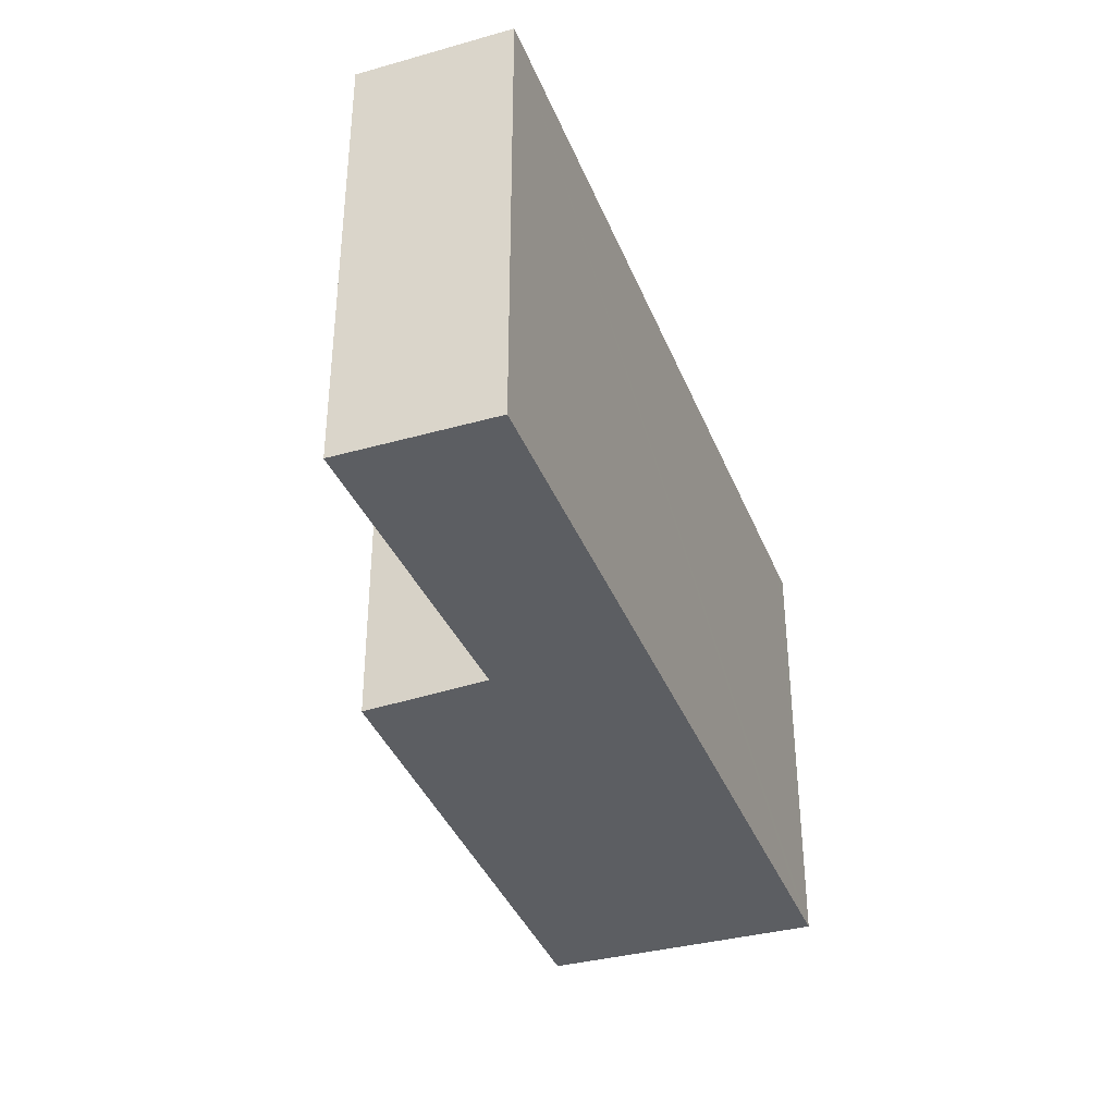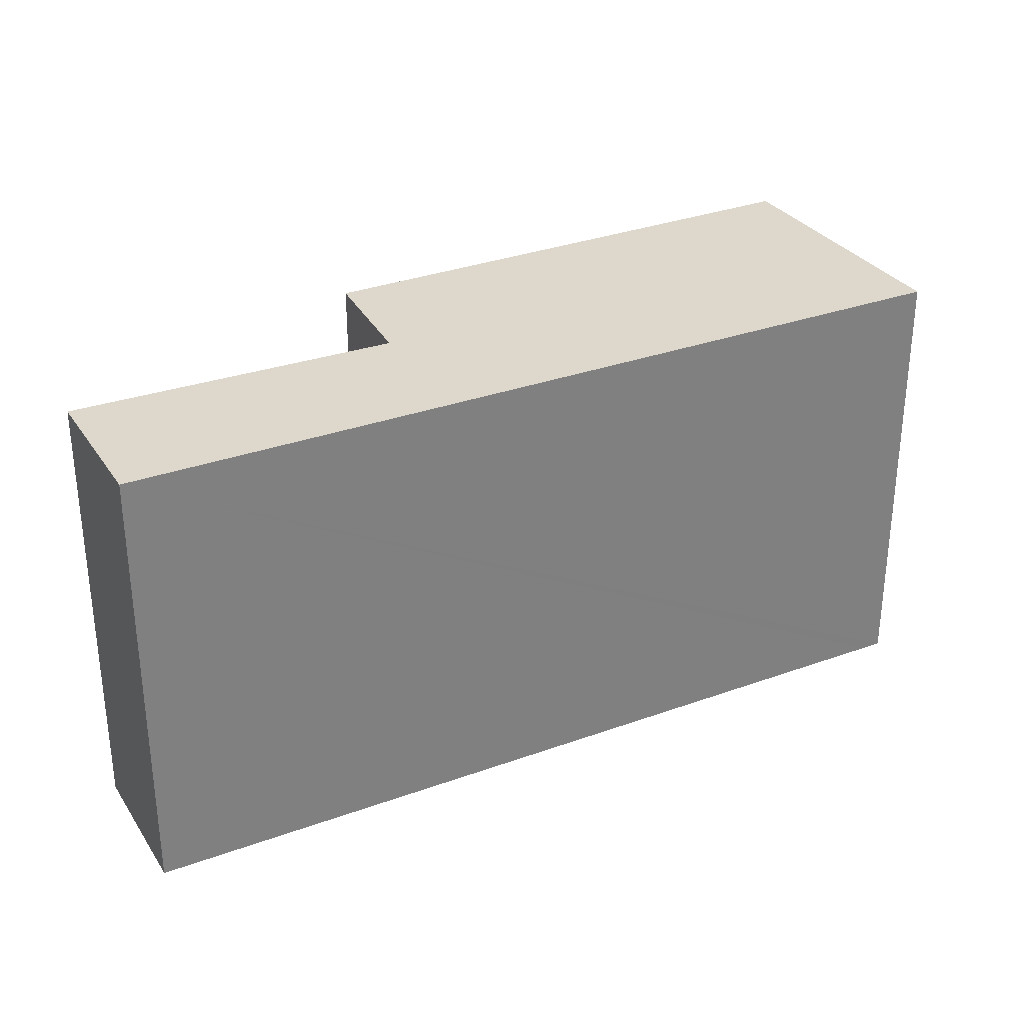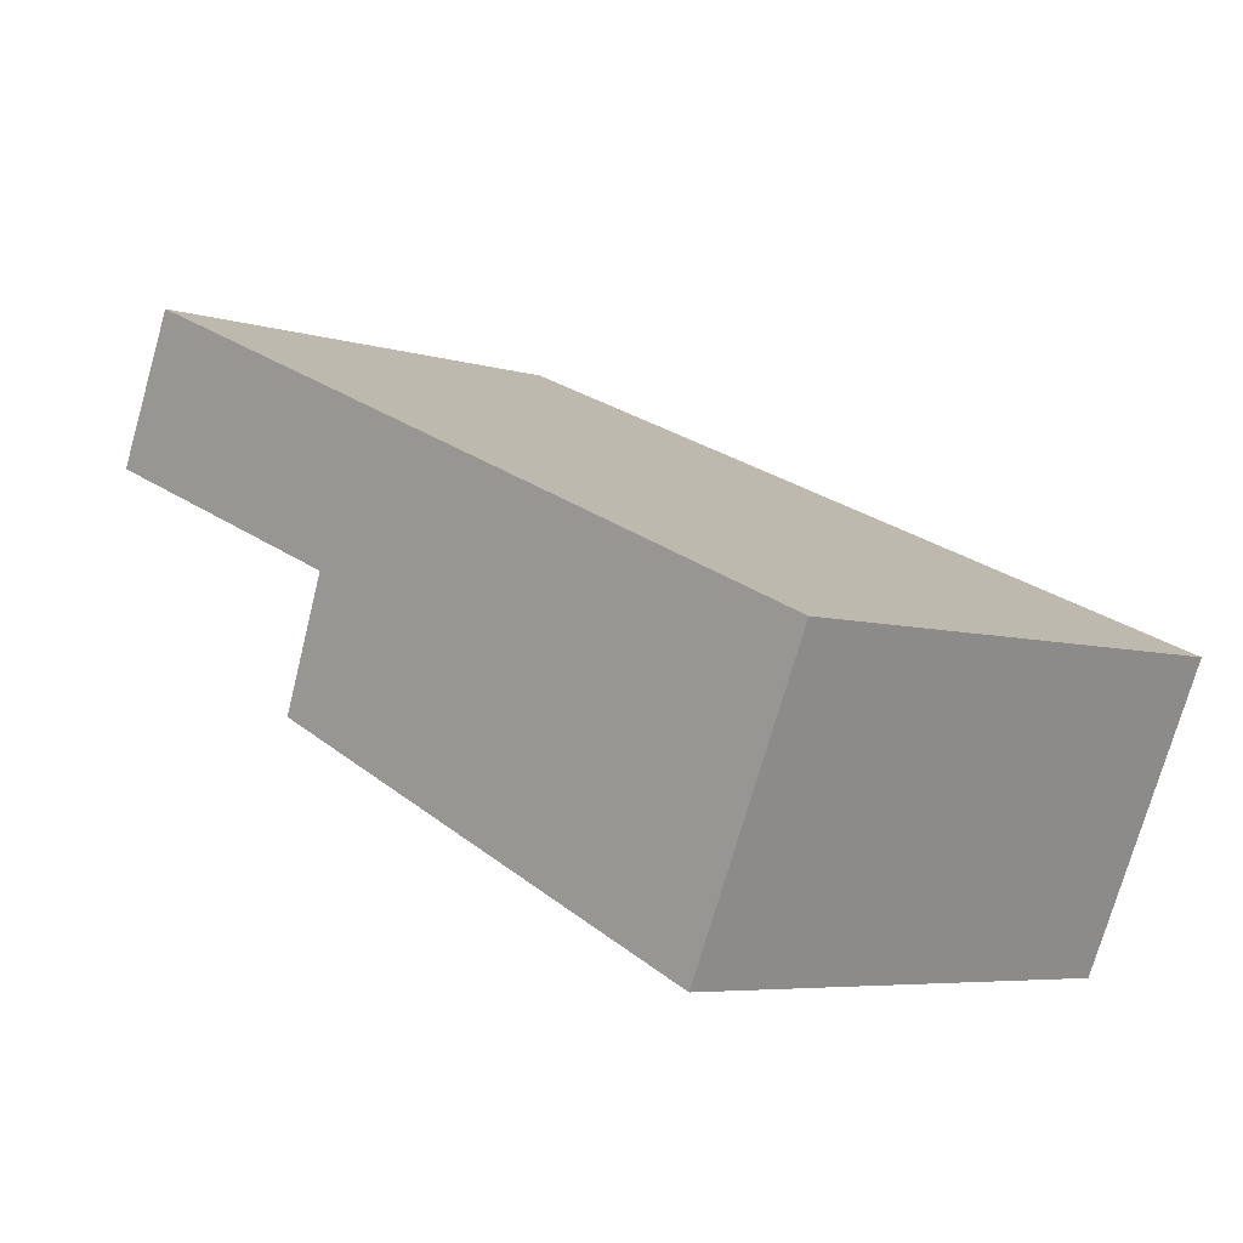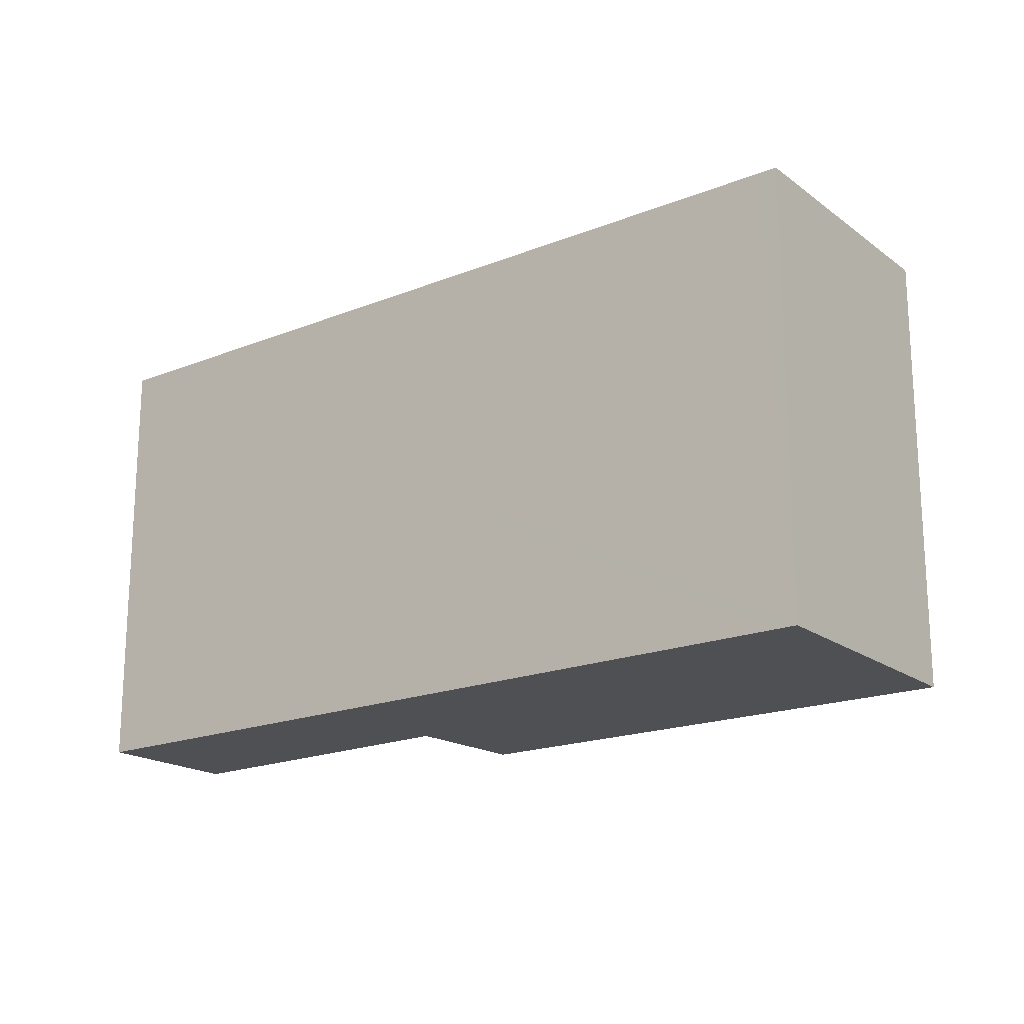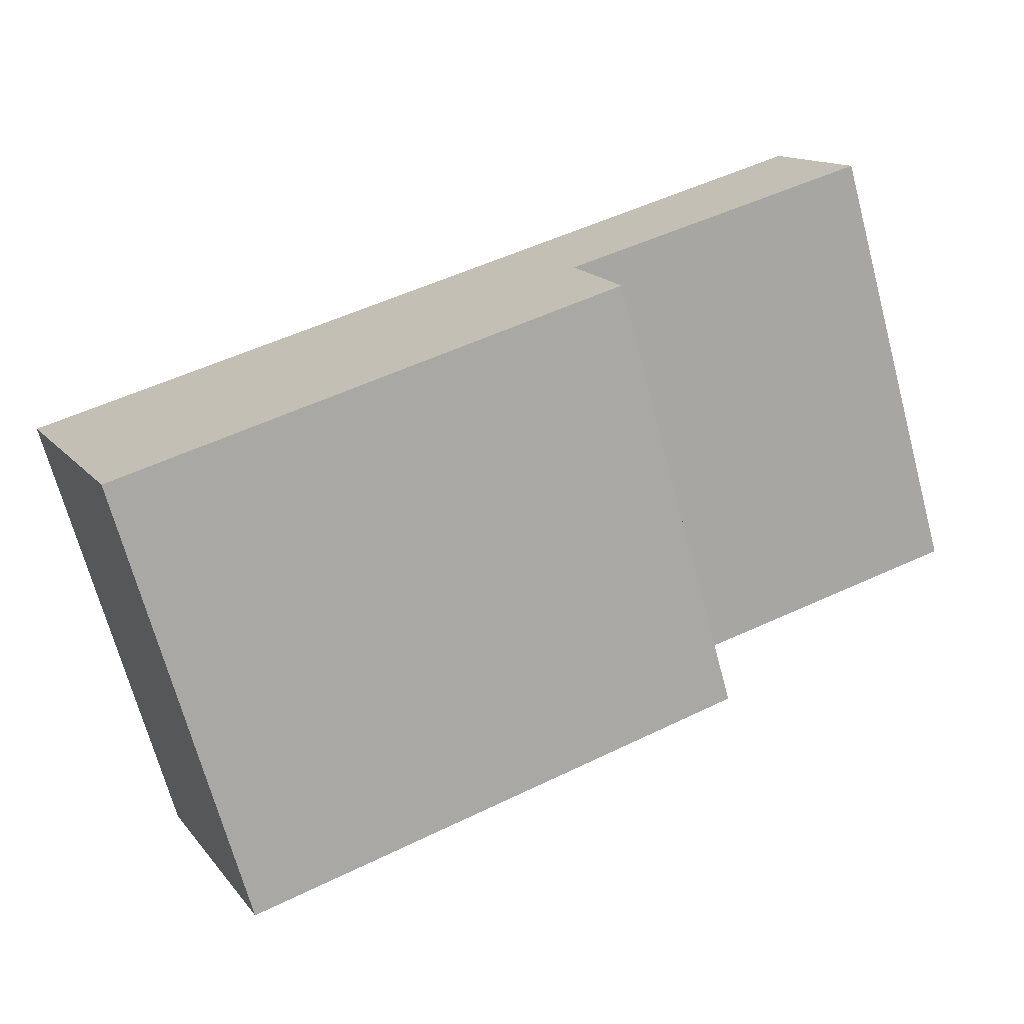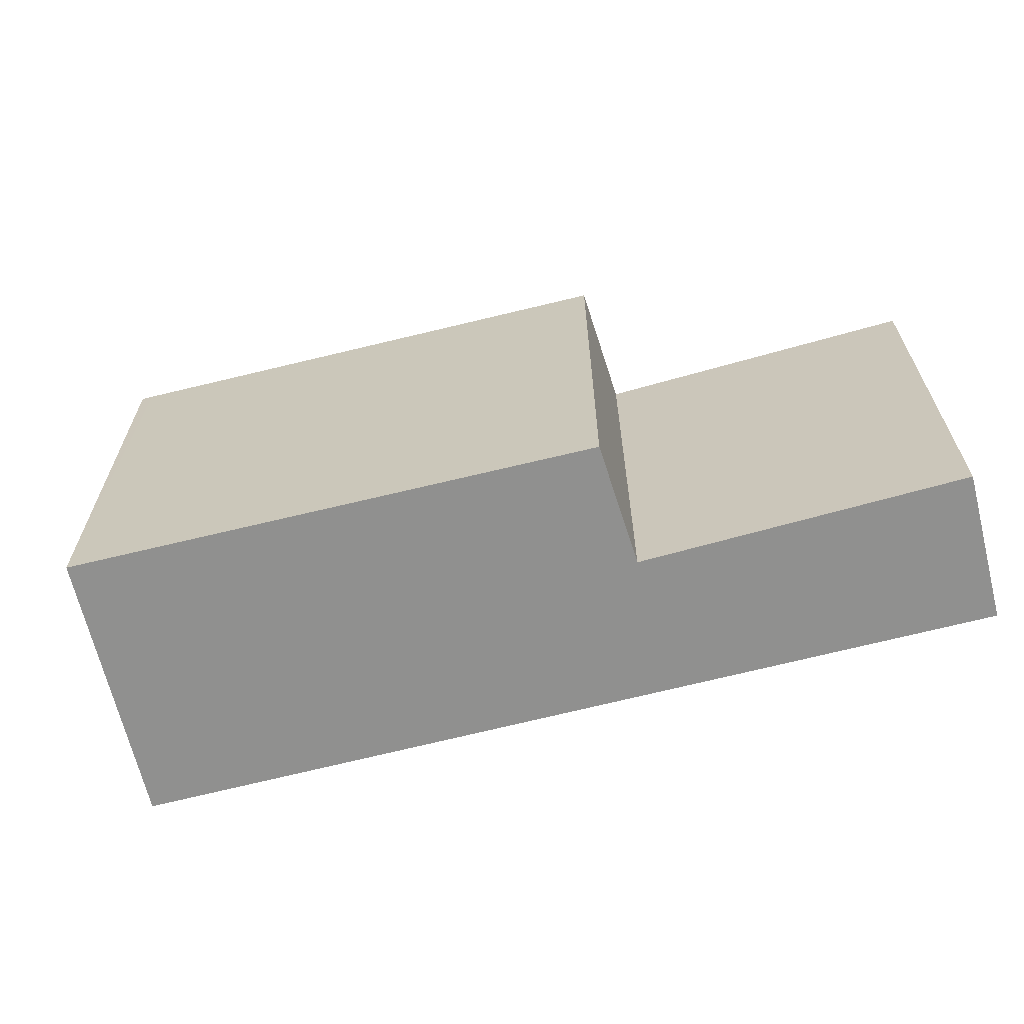
<metadata>
{"format":"obj","ext":"obj","renderer":"f3d","projection":"perspective","resolution":1024,"background":"white","views":[{"elev":-37.4,"azim":-46.4,"up":"+Y"},{"elev":31.3,"azim":-4.0,"up":"+Y"},{"elev":-6.0,"azim":47.4,"up":"+Z"},{"elev":-18.8,"azim":60.7,"up":"+Y"},{"elev":-69.8,"azim":-164.9,"up":"+Z"},{"elev":-65.6,"azim":-142.1,"up":"+Y"}]}
</metadata>
<code>
v  0.402 2.949 0.917
v  1.996 2.949 -0.804
v  0 2.949 1.806e-16
v  5.505 2.949 -1.282
v  4.808 2.949 -2.967
v  4.876 2.949 -2.997
v  5.638 2.949 -1.339
v  1.711 2.949 -1.586
v  5.638 8.199e-17 -1.339
v  4.876 1.835e-16 -2.997
v  1.996 4.923e-17 -0.804
v  0 0 0
v  1.711 9.711e-17 -1.586
v  4.808 1.817e-16 -2.967
v  0.402 -5.615e-17 0.917
v  5.505 7.85e-17 -1.282
g defaultobject
f 1 2 3
f 2 1 4
f 2 4 5
f 5 4 6
f 6 4 7
f 5 8 2
f 9 6 7
f 6 9 10
f 11 3 2
f 3 11 12
f 10 5 6
f 5 10 8
f 8 10 13
f 13 10 14
f 13 2 8
f 2 13 11
f 12 1 3
f 1 12 15
f 4 9 7
f 9 4 1
f 9 1 16
f 16 1 15
f 12 16 15
f 16 12 11
f 16 11 13
f 16 13 14
f 16 14 9
f 9 14 10

</code>
